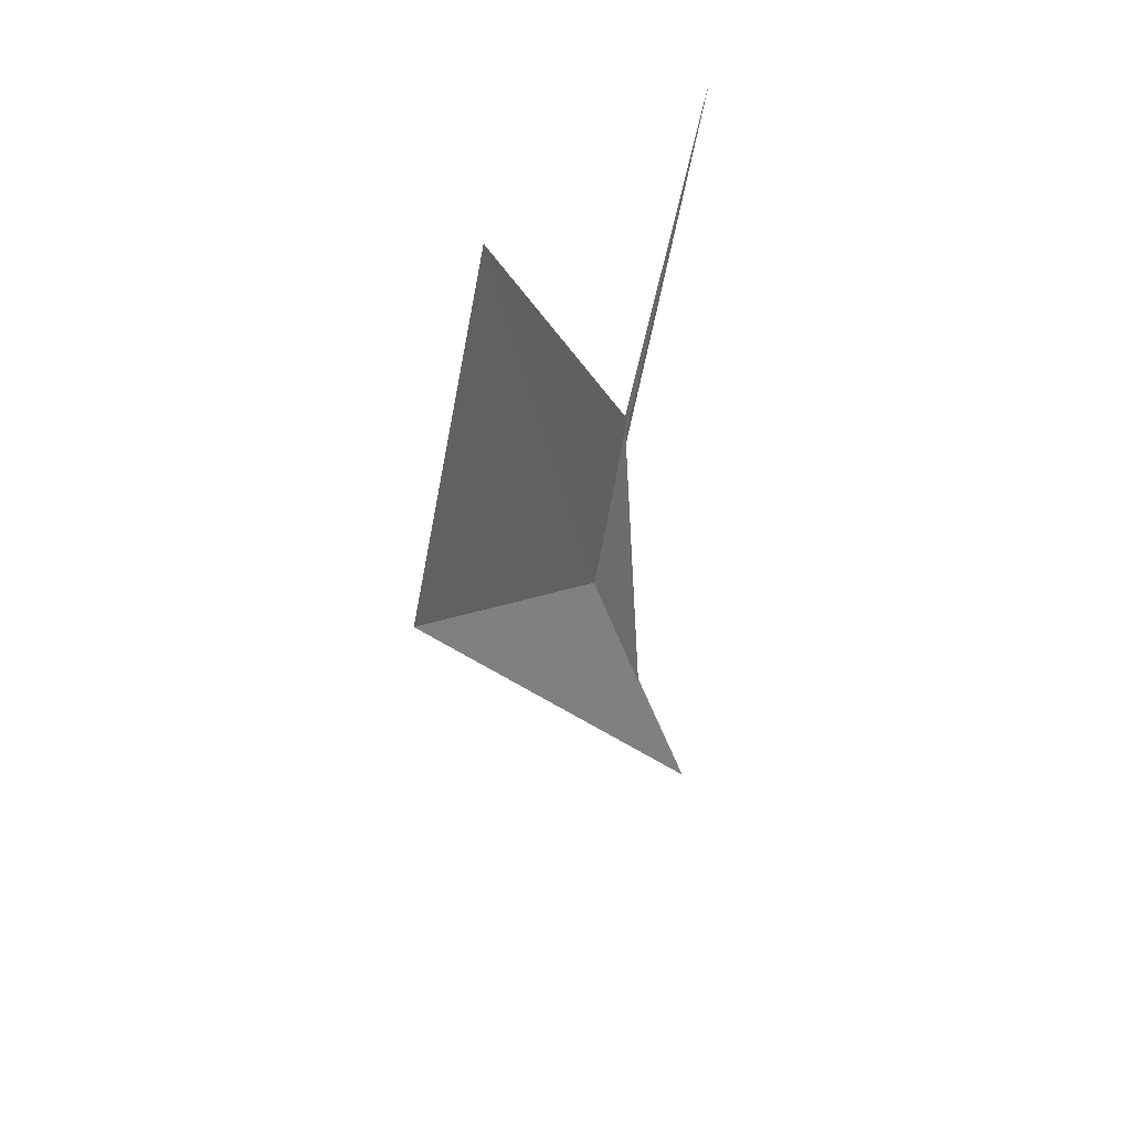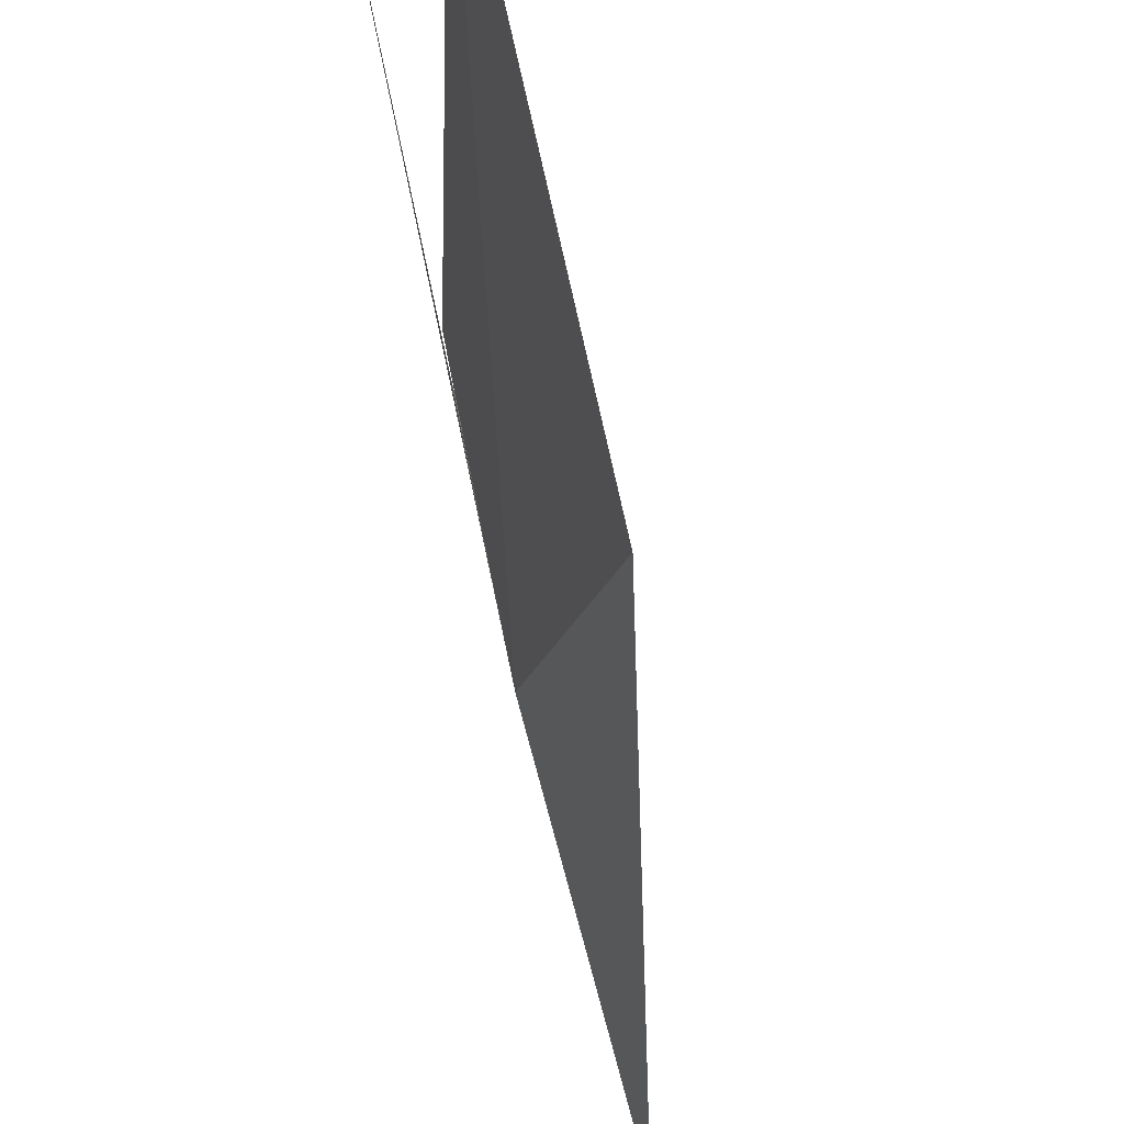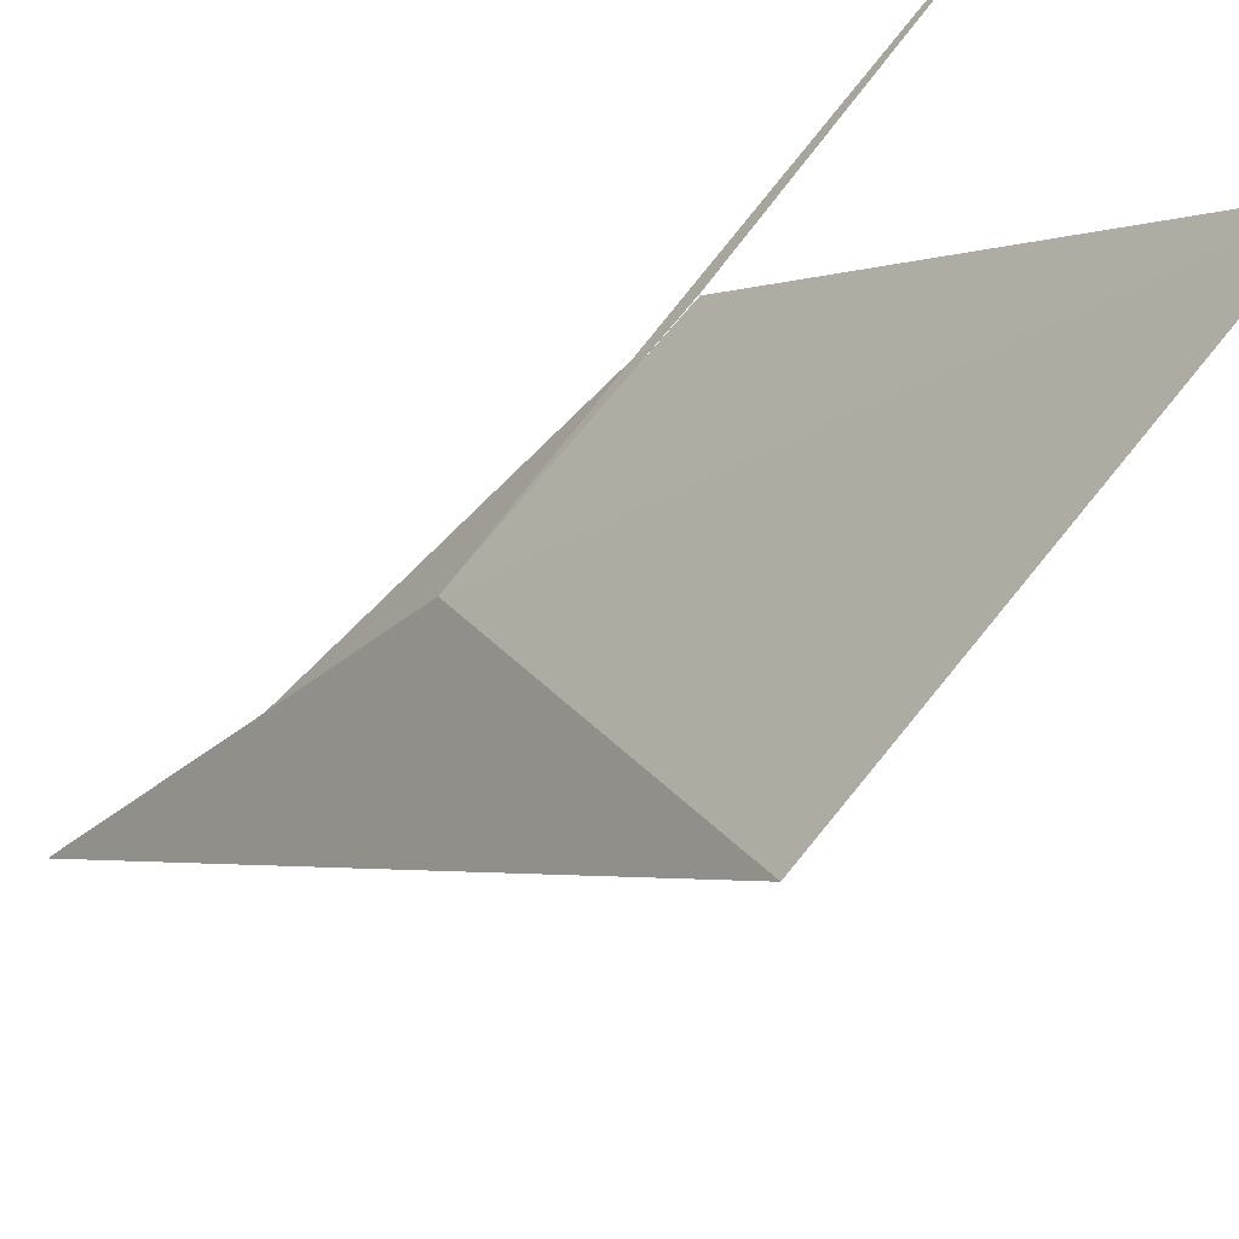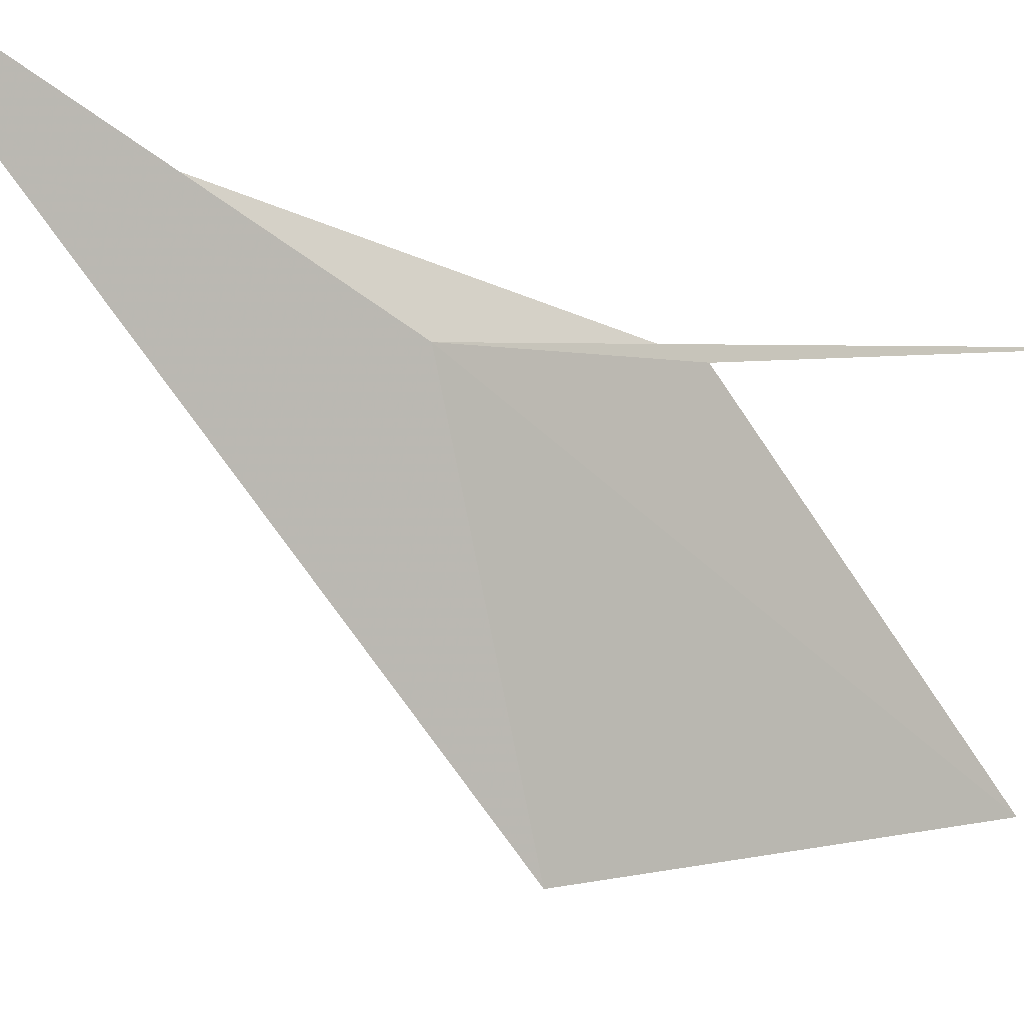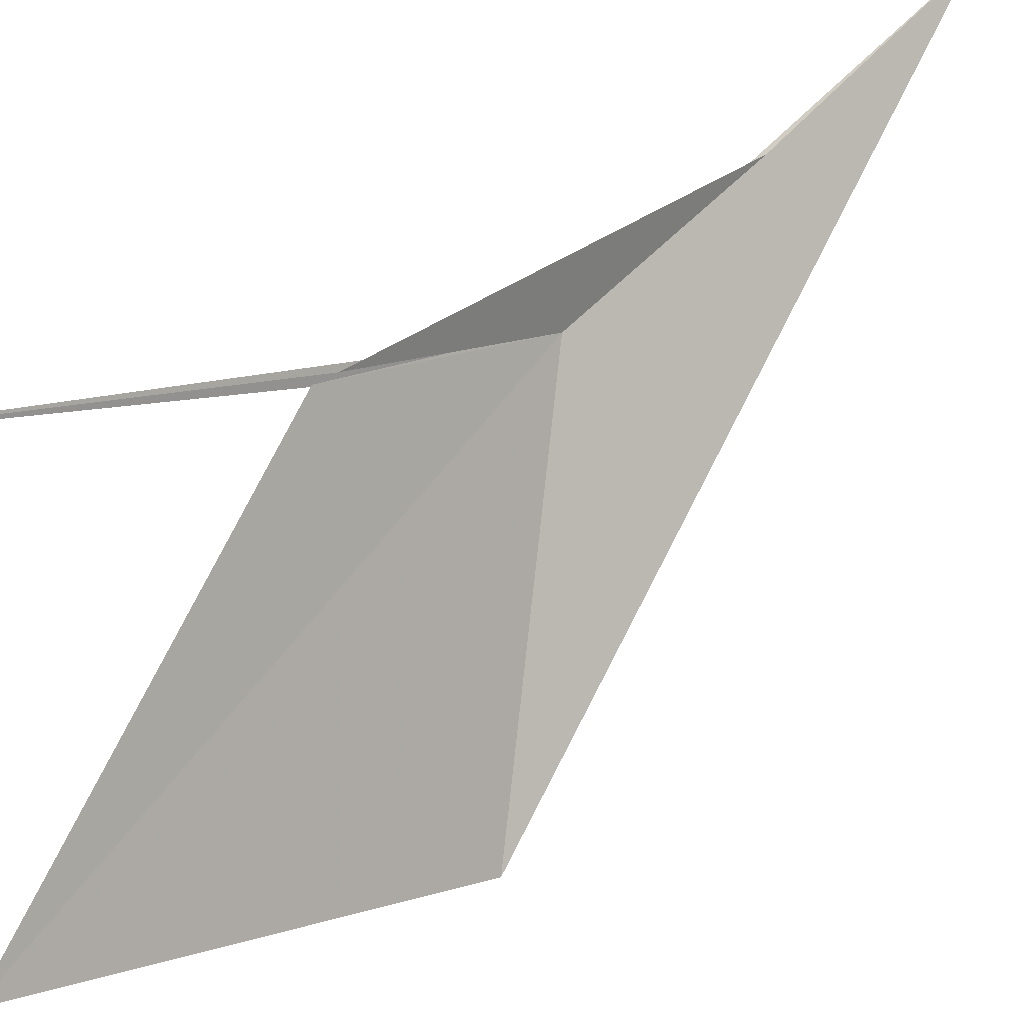
<metadata>
{"format":"obj","ext":"obj","renderer":"f3d","projection":"perspective","resolution":1024,"background":"white","views":[{"elev":39.4,"azim":-125.6,"up":"+Y"},{"elev":-74.1,"azim":-167.9,"up":"+Z"},{"elev":-52.7,"azim":140.6,"up":"+Z"},{"elev":-19.7,"azim":54.6,"up":"+Z"},{"elev":28.7,"azim":-135.1,"up":"+Z"}]}
</metadata>
<code>
v 22.64 60.13 -57.59
v 21.6 66.66 -59.89
v 21.48 61.94 -61.12
v 22.65 67.1 -55.97
v 22.63 62.69 -57.14
v 22.63 61.27 -57.36
v 22.6 57.87 -56.79
v 22.62 62.42 -57.12
v 22.61 55.38 -55.85
v 22.61 62.69 -57.12
f 1 3 2
f 1 5 4
f 1 6 5
f 1 8 7
f 1 7 9
f 1 9 3
f 1 4 8
f 1 10 6
f 1 2 10

</code>
